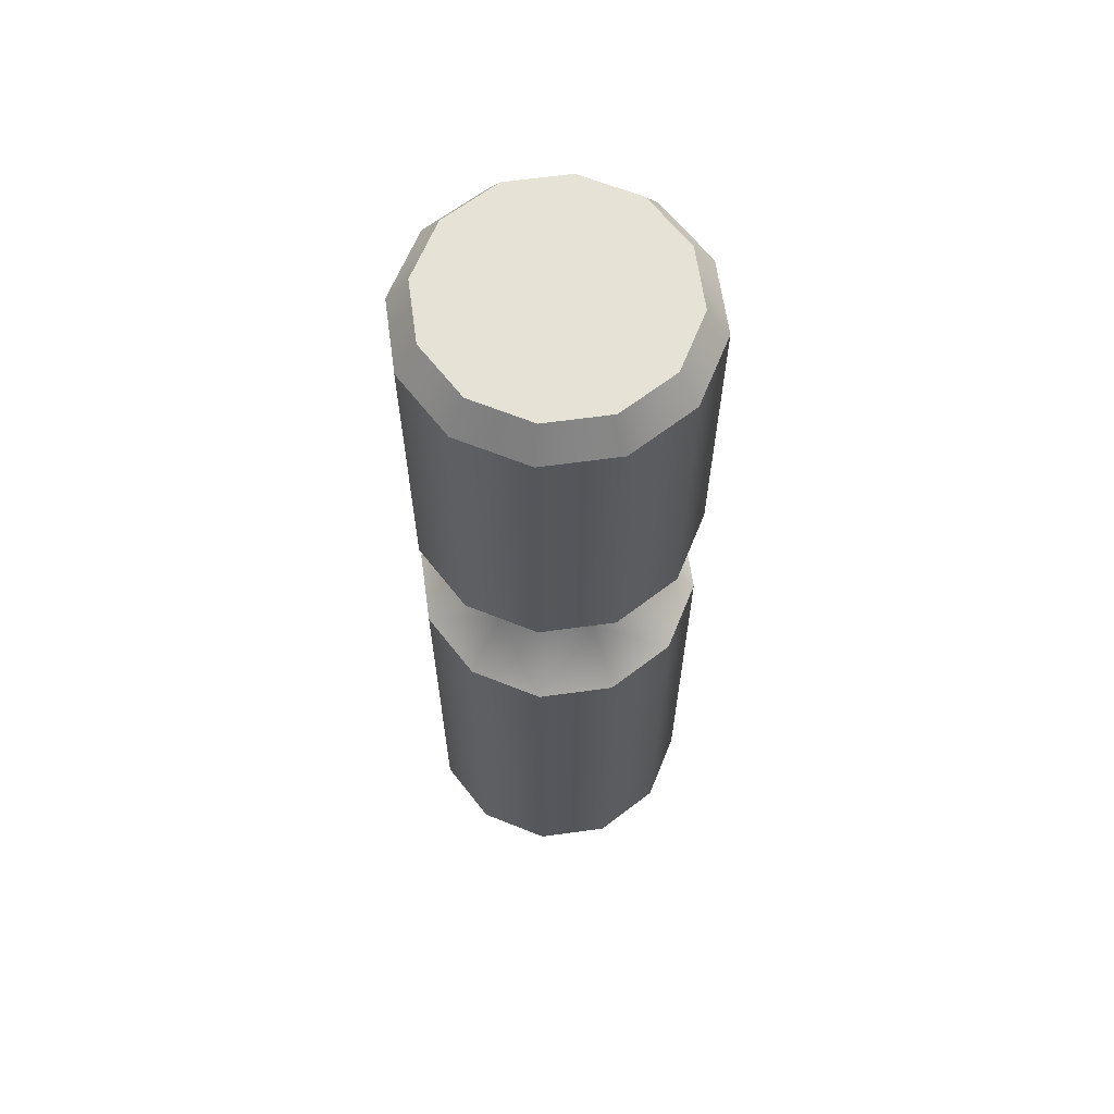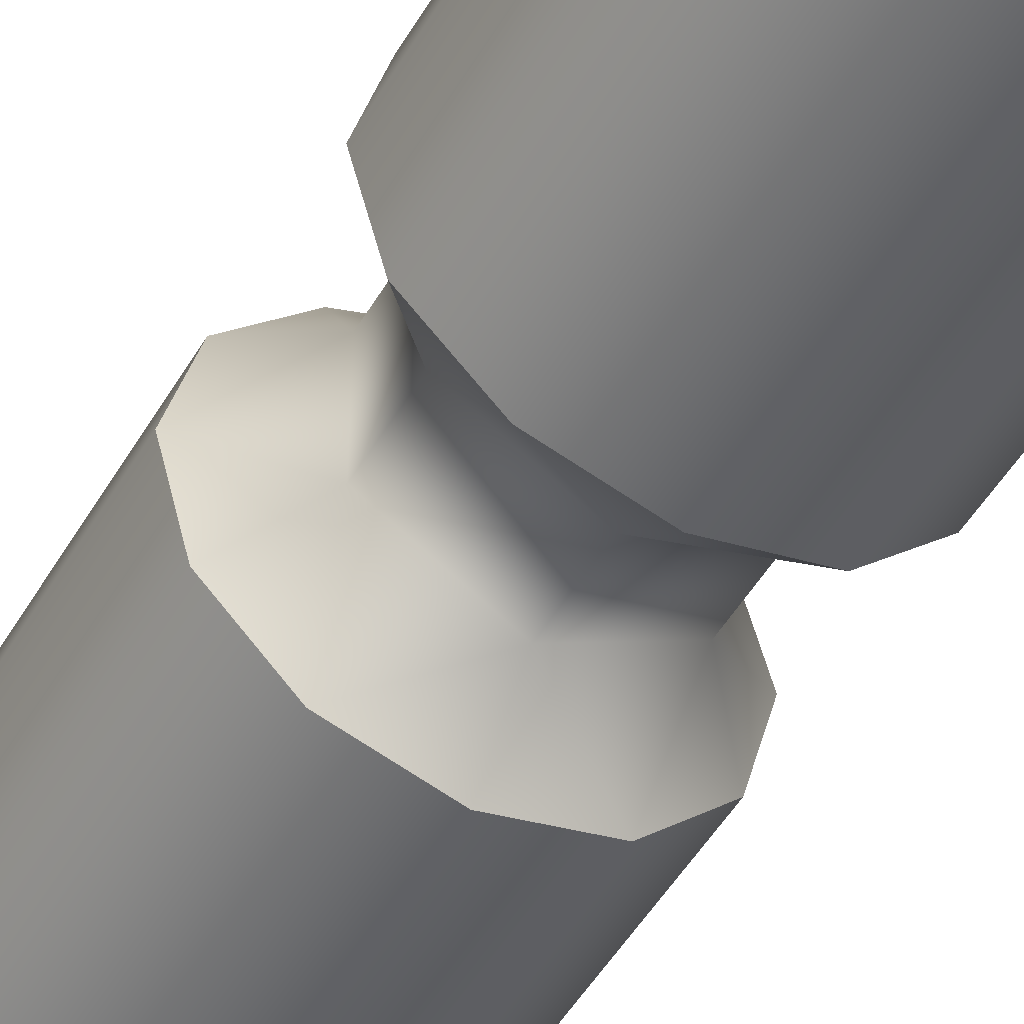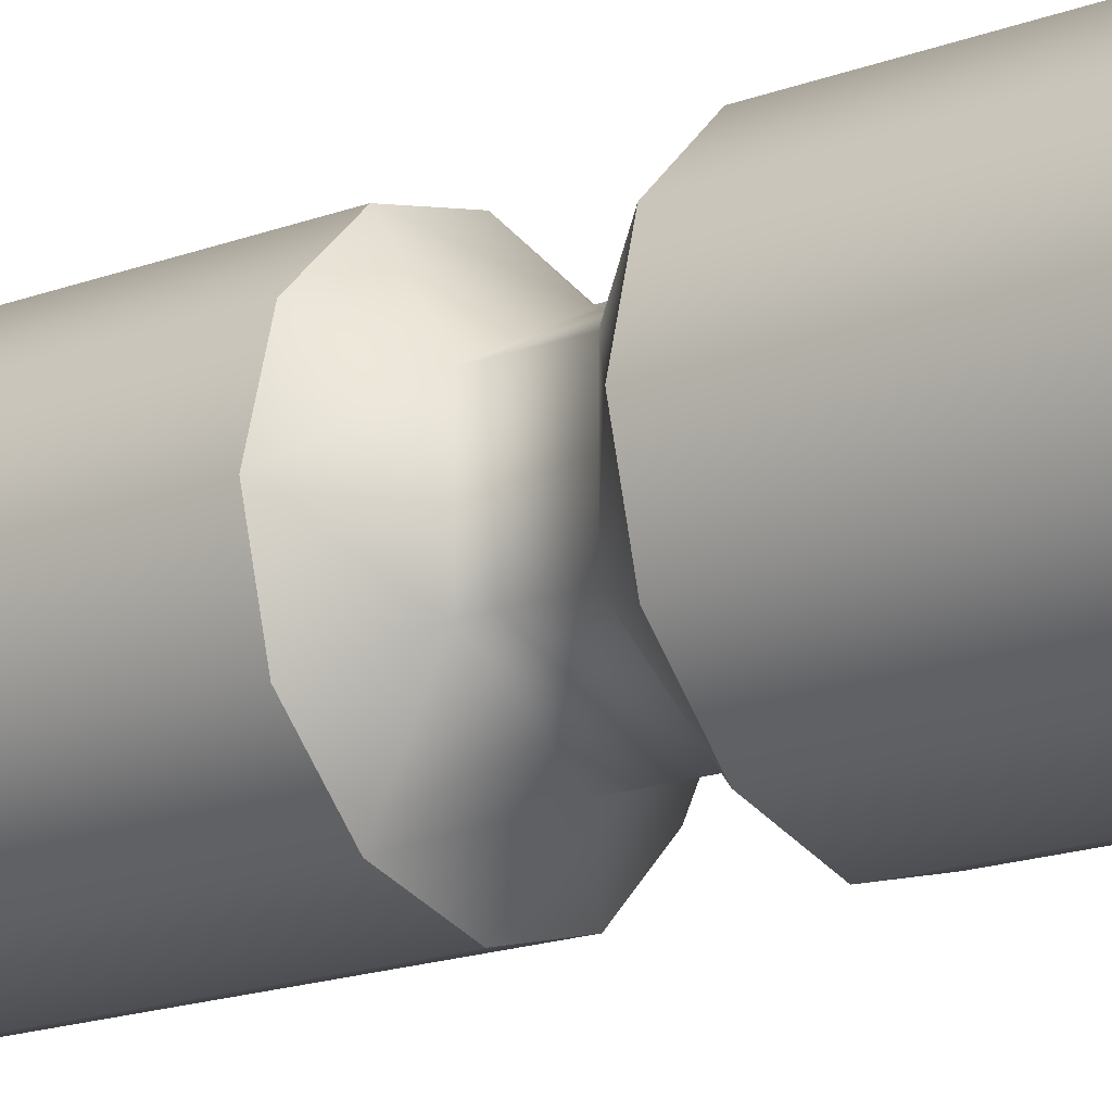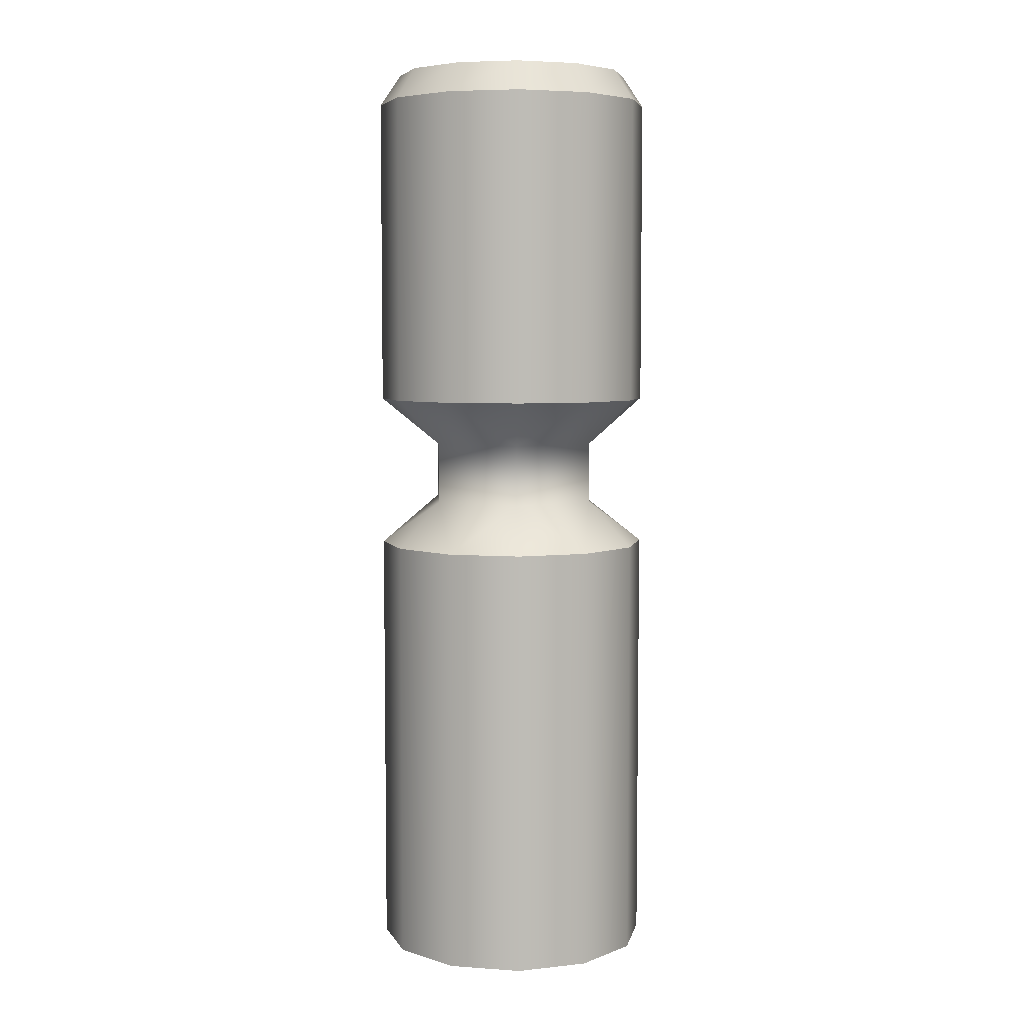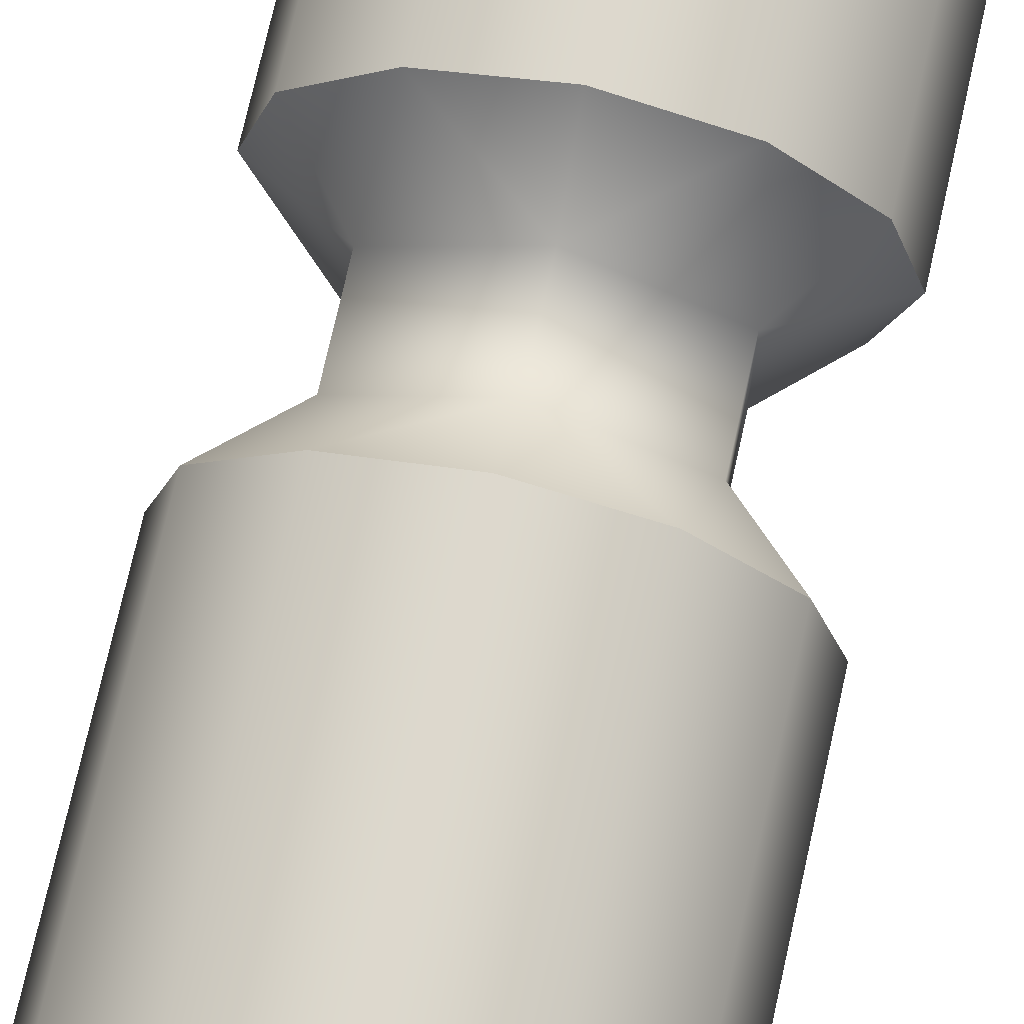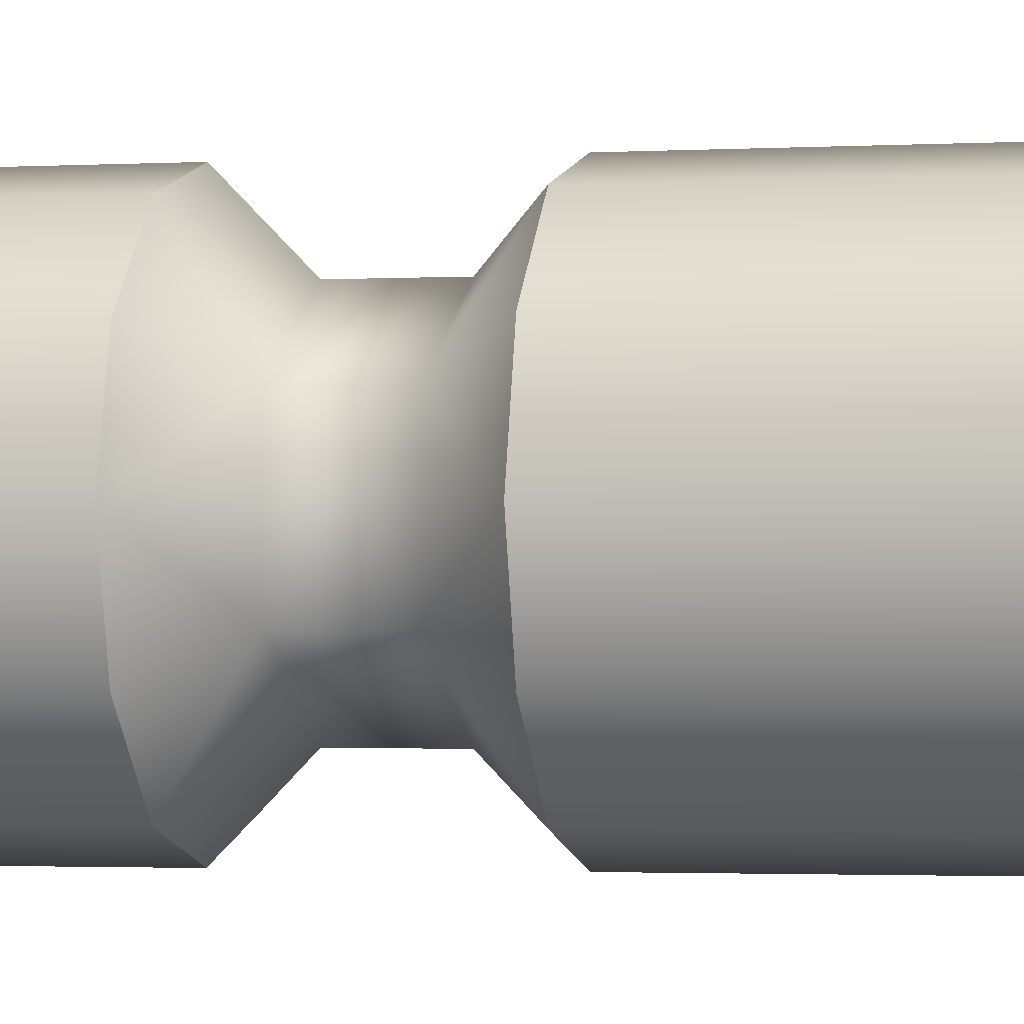
<metadata>
{"format":"obj","ext":"obj","renderer":"f3d","projection":"perspective","resolution":1024,"background":"white","views":[{"elev":63.6,"azim":97.1,"up":"+Y"},{"elev":-49.9,"azim":150.6,"up":"+Z"},{"elev":-17.4,"azim":126.7,"up":"+Z"},{"elev":5.9,"azim":-2.9,"up":"+Y"},{"elev":72.1,"azim":12.5,"up":"+Z"},{"elev":-1.7,"azim":-76.3,"up":"+Z"}]}
</metadata>
<code>
o PegMetalT011
v 0.04376 0.00504 -0.072
v 0.00101 0.271 -0.08345
v 0.00101 0.00504 -0.08345
v 0.04376 0.271 -0.072
v 0.07506 0.271 -0.04072
v 0.07506 0.00504 -0.04072
v 0.08651 0.00504 0.002019
v 0.08651 0.271 0.002019
v 0.07506 0.271 0.04476
v 0.08651 0.271 0.002019
v 0.07506 0.00504 0.04476
v 0.08651 0.00504 0.002019
v 0.04376 0.00504 0.07604
v 0.04376 0.271 0.07604
v 0.00101 0.271 0.08749
v 0.00101 0.00504 0.08749
v -0.04174 0.00504 0.07604
v -0.04174 0.271 0.07604
v -0.07304 0.271 0.04476
v -0.07304 0.00504 0.04476
v -0.08449 0.00504 0.002019
v -0.08449 0.271 0.002019
v -0.07304 0.271 -0.04072
v -0.07304 0.00504 -0.04072
v -0.04174 0.00504 -0.072
v -0.04174 0.271 -0.072
v 0.00101 0.2995 -0.05439
v 0.00101 0.271 -0.08345
v 0.04376 0.271 -0.072
v 0.07506 0.271 -0.04072
v 0.04988 0.2995 -0.02619
v 0.04988 0.2995 -0.02619
v 0.07506 0.271 -0.04072
v 0.08651 0.271 0.002019
v 0.07506 0.271 0.04476
v 0.04988 0.2995 0.03023
v 0.04376 0.271 0.07604
v 0.00101 0.271 0.08749
v 0.00101 0.2995 0.05843
v -0.04174 0.271 0.07604
v -0.07304 0.271 0.04476
v -0.04786 0.2995 0.03023
v -0.08449 0.271 0.002019
v -0.07304 0.271 -0.04072
v -0.04786 0.2995 -0.02619
v -0.04174 0.271 -0.072
v 0.00101 0.366 -0.08345
v 0.00101 0.3375 -0.05439
v 0.04376 0.366 -0.072
v 0.04988 0.3375 -0.02619
v 0.07506 0.366 -0.04072
v 0.07506 0.366 -0.04072
v 0.04988 0.3375 -0.02619
v 0.08651 0.366 0.002019
v 0.04988 0.3375 0.03023
v 0.07506 0.366 0.04476
v 0.04376 0.366 0.07604
v 0.00101 0.3375 0.05843
v 0.00101 0.366 0.08749
v -0.04174 0.366 0.07604
v -0.04786 0.3375 0.03023
v -0.07304 0.366 0.04476
v -0.08449 0.366 0.002019
v -0.04786 0.3375 -0.02619
v -0.07304 0.366 -0.04072
v -0.04174 0.366 -0.072
v 0.00101 0.556 -0.08345
v 0.00101 0.366 -0.08345
v 0.04376 0.366 -0.072
v 0.04376 0.556 -0.072
v 0.07506 0.366 -0.04072
v 0.07506 0.556 -0.04072
v 0.08651 0.366 0.002019
v 0.08651 0.556 0.002019
v 0.08651 0.556 0.002019
v 0.08651 0.366 0.002019
v 0.07506 0.366 0.04476
v 0.07506 0.556 0.04476
v 0.04376 0.366 0.07604
v 0.04376 0.556 0.07604
v 0.00101 0.366 0.08749
v 0.00101 0.556 0.08749
v -0.04174 0.366 0.07604
v -0.04174 0.556 0.07604
v -0.07304 0.366 0.04476
v -0.07304 0.556 0.04476
v -0.08449 0.366 0.002019
v -0.08449 0.556 0.002019
v -0.07304 0.366 -0.04072
v -0.07304 0.556 -0.04072
v -0.04174 0.366 -0.072
v -0.04174 0.556 -0.072
v 0.00101 0.575 -0.07063
v 0.04376 0.556 -0.072
v 0.03735 0.575 -0.0609
v 0.00101 0.556 -0.08345
v 0.07506 0.556 -0.04072
v 0.06395 0.575 -0.03431
v 0.08651 0.556 0.002019
v 0.07368 0.575 0.002019
v 0.07368 0.575 0.002019
v 0.08651 0.556 0.002019
v 0.07506 0.556 0.04476
v 0.06395 0.575 0.03835
v 0.04376 0.556 0.07604
v 0.03735 0.575 0.06494
v 0.00101 0.556 0.08749
v 0.00101 0.575 0.07467
v -0.04174 0.556 0.07604
v -0.03533 0.575 0.06494
v -0.07304 0.556 0.04476
v -0.06193 0.575 0.03835
v -0.08449 0.556 0.002019
v -0.07166 0.575 0.002019
v -0.07304 0.556 -0.04072
v -0.06193 0.575 -0.03431
v -0.04174 0.556 -0.072
v -0.03533 0.575 -0.0609
v 0.00101 0.575 0.002019
v 0.00101 0.575 -0.07063
v 0.03735 0.575 -0.0609
v 0.06395 0.575 -0.03431
v 0.07368 0.575 0.002019
v 0.06395 0.575 0.03835
v 0.03735 0.575 0.06494
v 0.00101 0.575 0.07467
v -0.03533 0.575 0.06494
v -0.06193 0.575 0.03835
v -0.07166 0.575 0.002019
v -0.06193 0.575 -0.03431
v -0.03533 0.575 -0.0609
f 5 8 7
f 6 5 7
f 6 4 5
f 1 4 6
f 2 4 1
f 3 2 1
f 3 26 2
f 25 26 3
f 23 26 25
f 24 23 25
f 24 22 23
f 21 22 24
f 19 22 21
f 20 19 21
f 20 18 19
f 17 18 20
f 15 18 17
f 16 15 17
f 16 14 15
f 13 14 16
f 9 14 13
f 11 9 13
f 11 10 9
f 12 10 11
f 29 28 27
f 46 27 28
f 29 31 30
f 31 29 27
f 27 46 45
f 46 44 45
f 43 45 44
f 31 27 48
f 48 50 31
f 49 51 50
f 50 48 49
f 49 48 47
f 66 47 48
f 64 48 27
f 64 66 48
f 27 45 64
f 66 64 65
f 63 65 64
f 61 63 64
f 61 64 45
f 63 61 62
f 60 62 61
f 45 43 42
f 45 42 61
f 43 41 42
f 40 42 41
f 60 61 58
f 58 61 42
f 60 58 59
f 57 59 58
f 40 39 42
f 42 39 58
f 40 38 39
f 37 39 38
f 57 58 55
f 55 58 39
f 57 55 56
f 54 56 55
f 37 36 39
f 39 36 55
f 37 35 36
f 55 53 54
f 54 53 52
f 53 55 36
f 34 36 35
f 36 32 53
f 36 34 32
f 34 33 32
f 69 68 67
f 67 70 69
f 92 67 68
f 71 69 70
f 68 91 92
f 70 72 71
f 90 92 91
f 73 71 72
f 72 74 73
f 91 89 90
f 88 90 89
f 89 87 88
f 86 88 87
f 87 85 86
f 84 86 85
f 85 83 84
f 82 84 83
f 83 81 82
f 80 82 81
f 81 79 80
f 78 80 79
f 79 77 78
f 75 78 77
f 77 76 75
f 95 94 93
f 96 93 94
f 97 94 95
f 118 93 96
f 95 98 97
f 96 117 118
f 97 98 99
f 100 99 98
f 118 117 116
f 115 116 117
f 116 115 114
f 113 114 115
f 114 113 112
f 111 112 113
f 110 112 111
f 111 109 110
f 110 109 108
f 107 108 109
f 106 108 107
f 107 105 106
f 106 105 104
f 103 104 105
f 101 104 103
f 103 102 101
f 121 120 119
f 120 131 119
f 122 121 119
f 131 130 119
f 123 122 119
f 130 129 119
f 124 123 119
f 129 128 119
f 125 124 119
f 128 127 119
f 126 125 119
f 127 126 119

</code>
